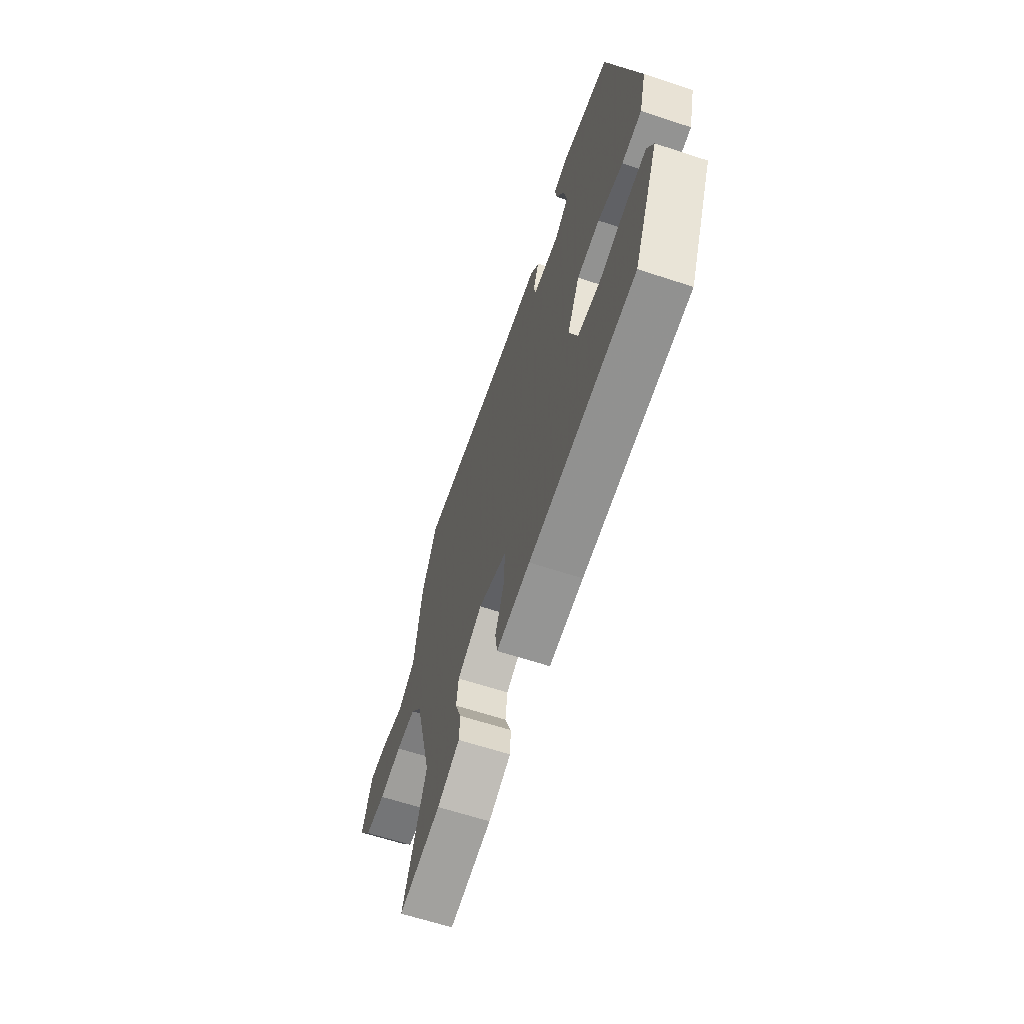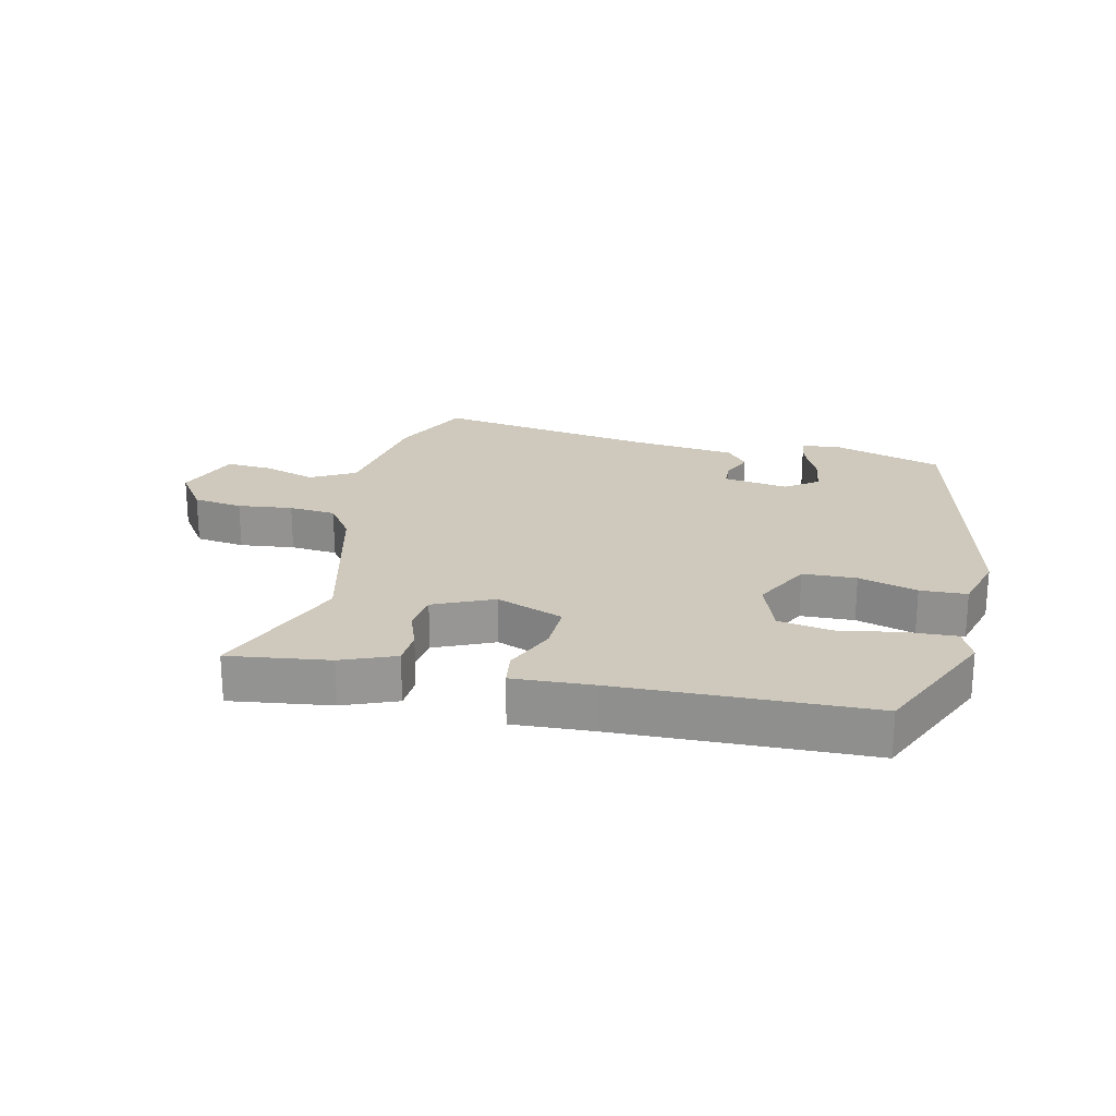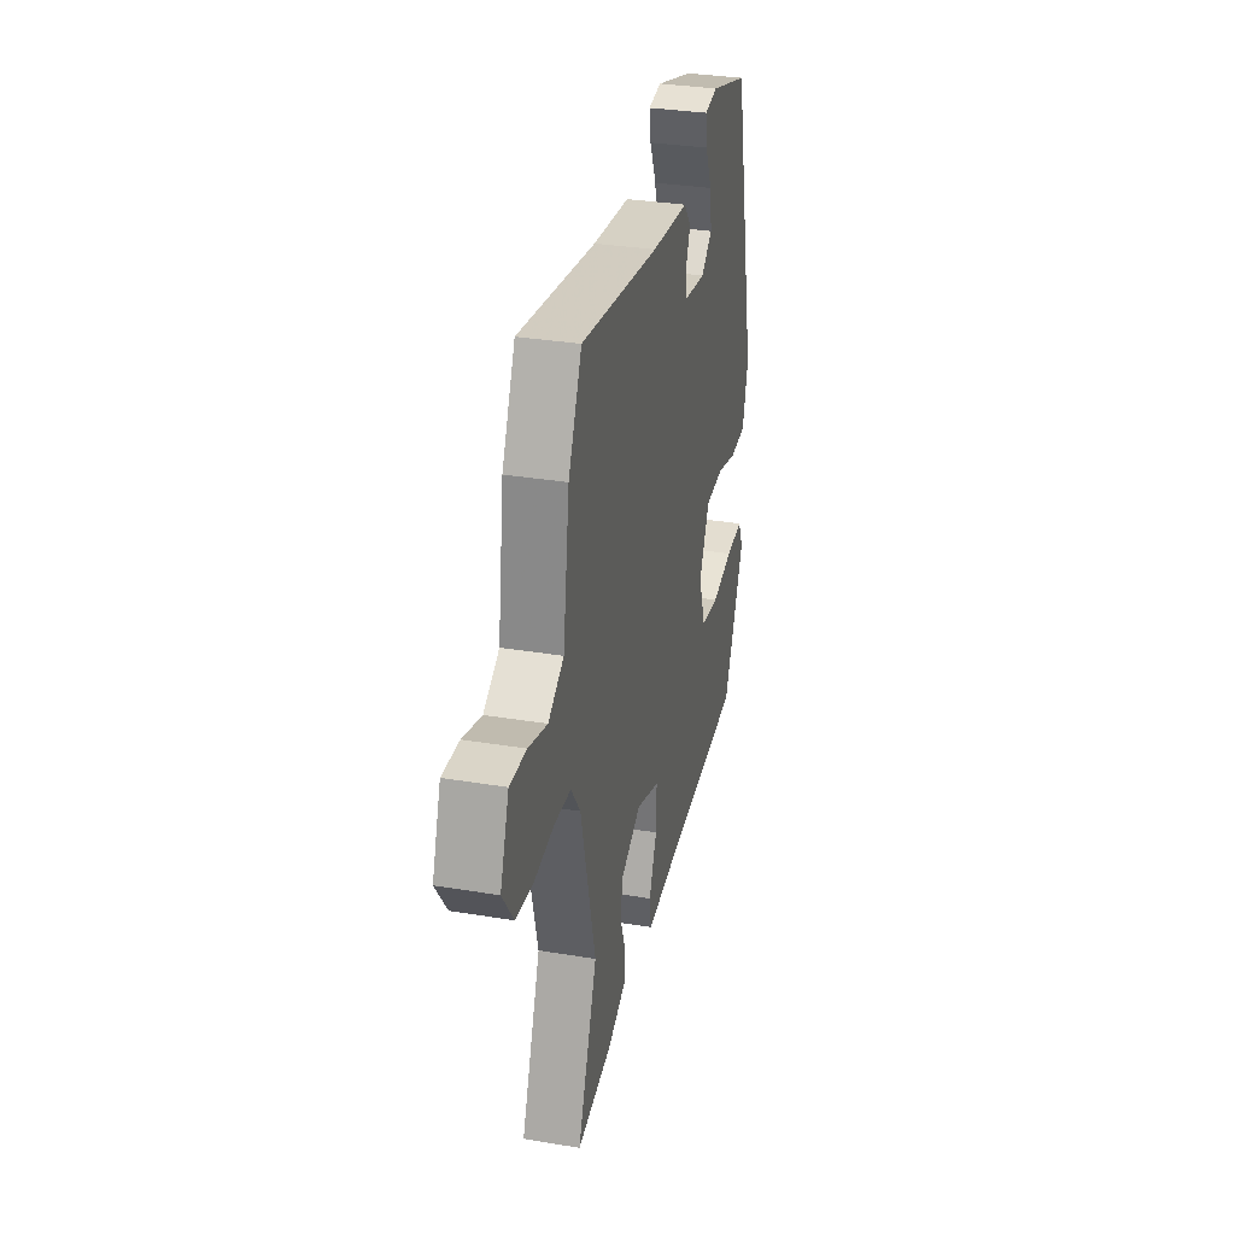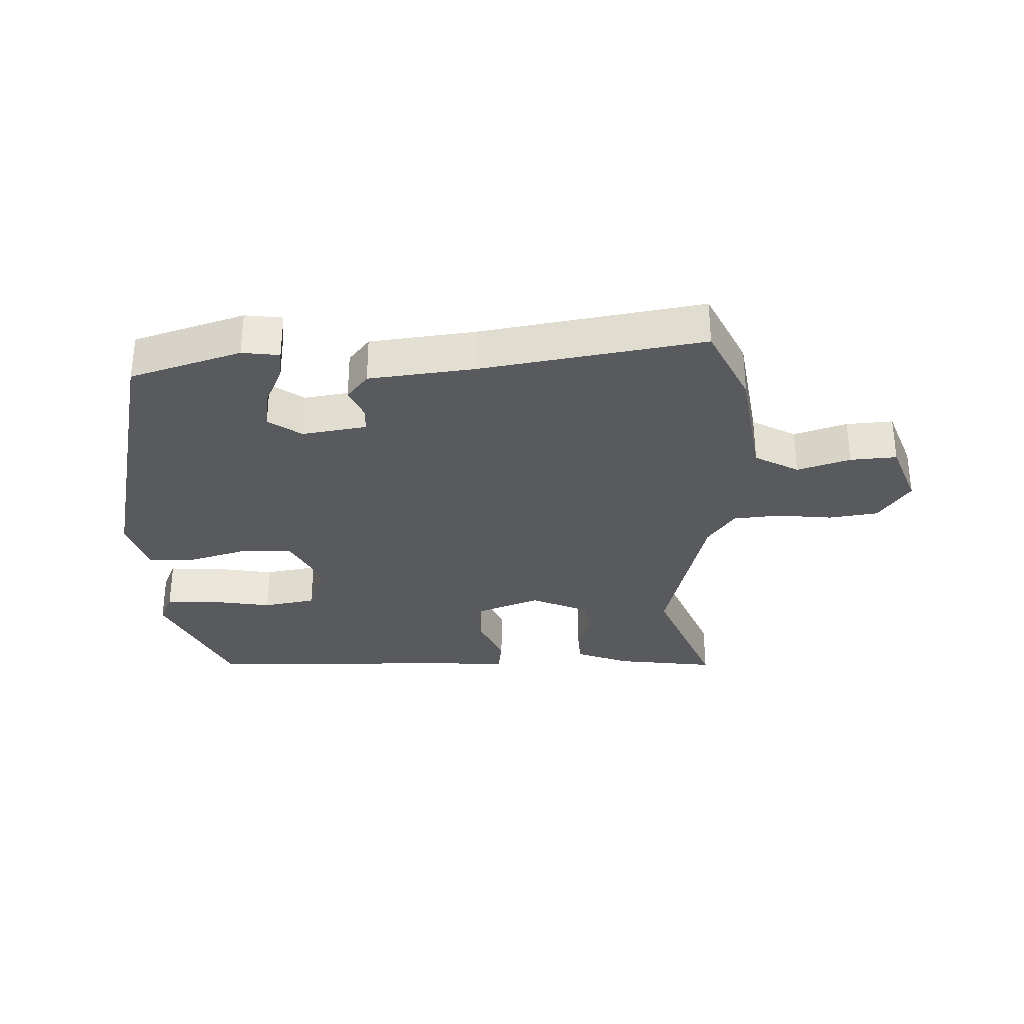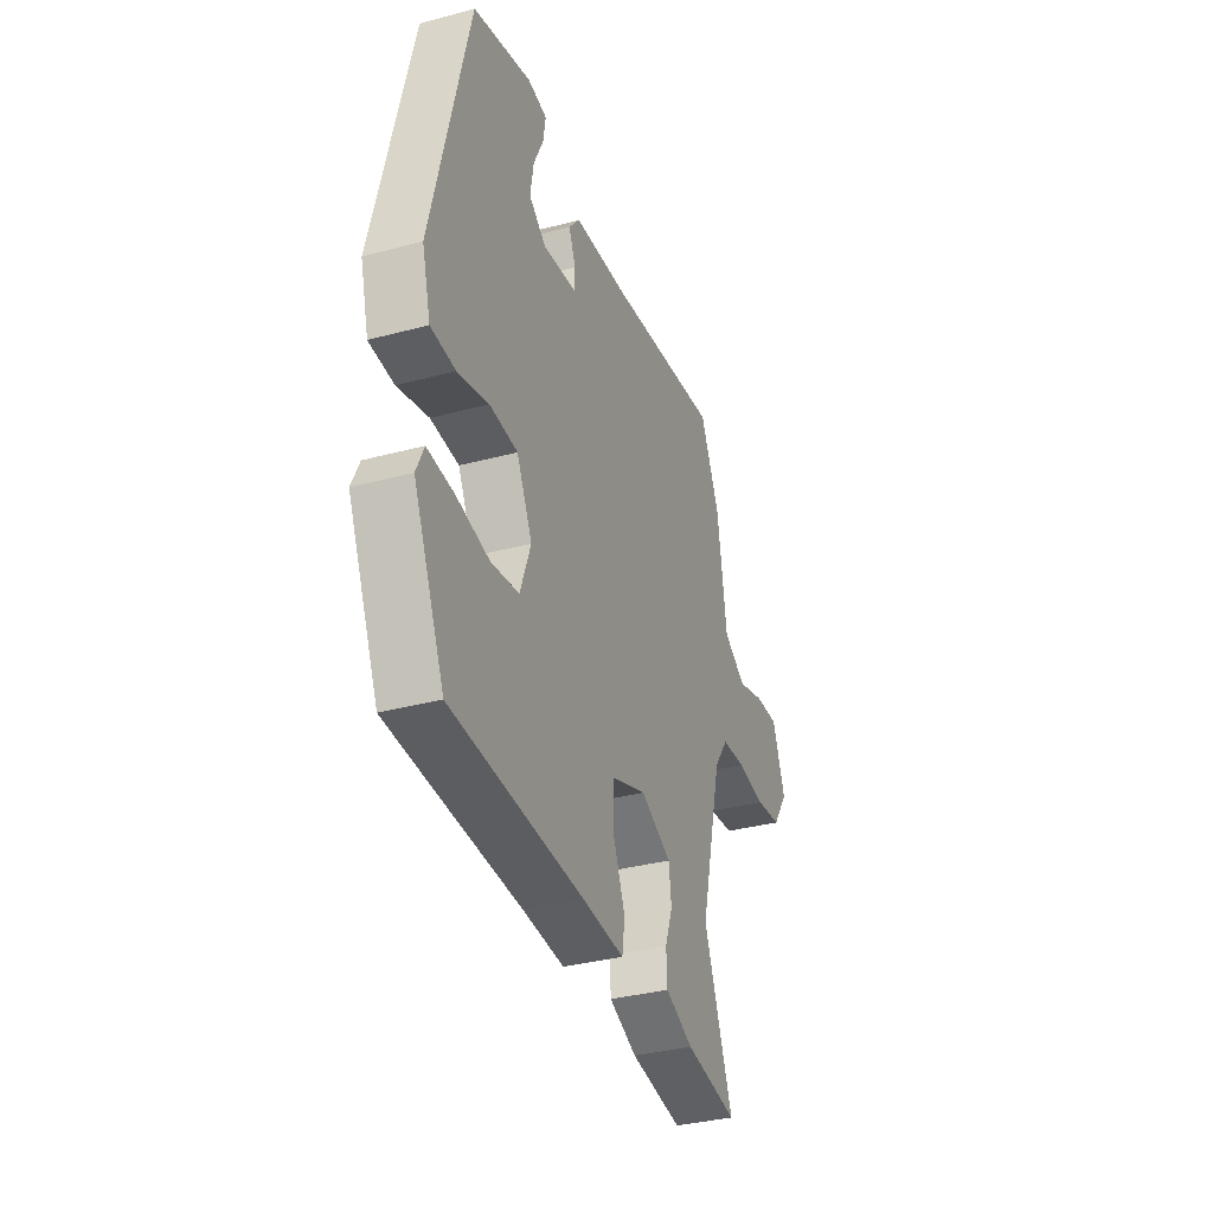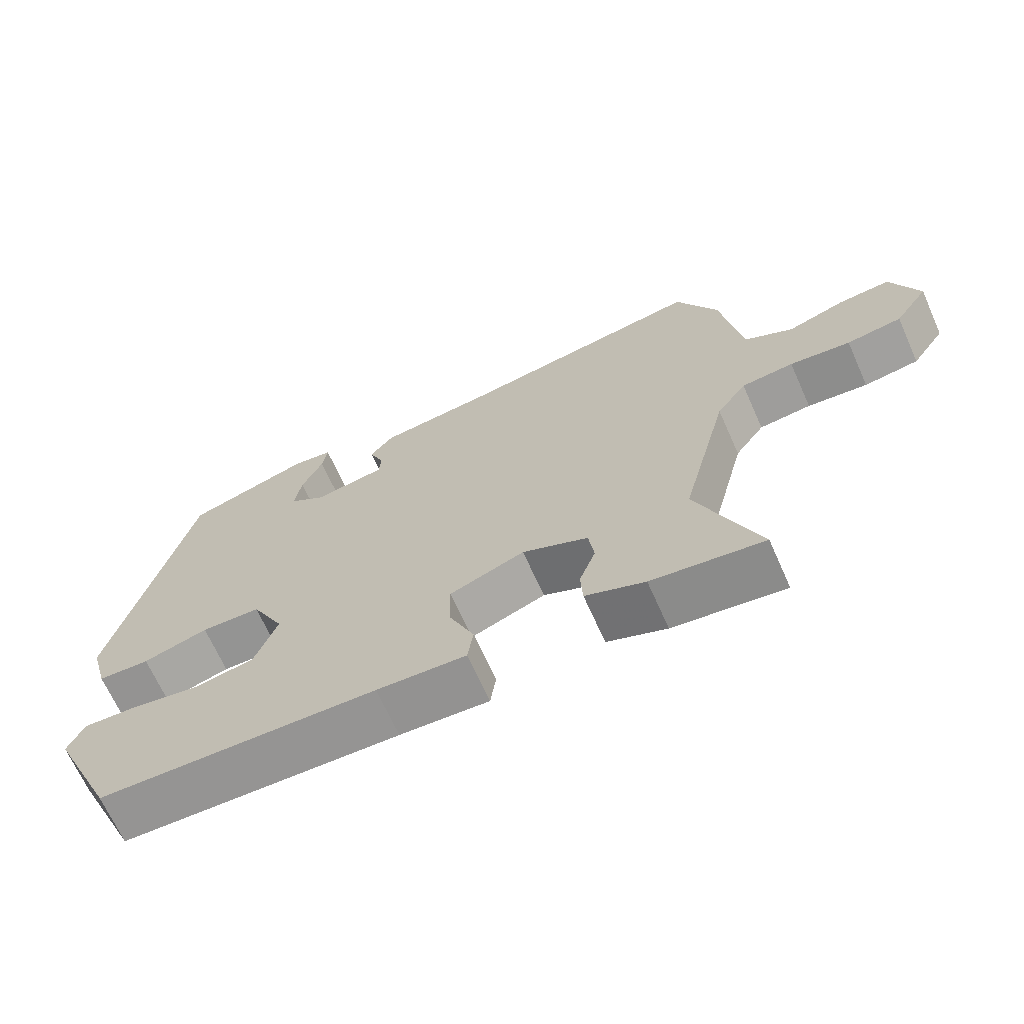
<metadata>
{"format":"obj","ext":"obj","renderer":"f3d","projection":"perspective","resolution":1024,"background":"white","views":[{"elev":-64.3,"azim":-108.3,"up":"+Z"},{"elev":22.5,"azim":-167.0,"up":"+Y"},{"elev":32.9,"azim":102.9,"up":"+Z"},{"elev":-31.2,"azim":2.2,"up":"+Y"},{"elev":-35.1,"azim":-70.5,"up":"+Z"},{"elev":-68.1,"azim":24.1,"up":"+Z"}]}
</metadata>
<code>
v -0.415 0.07 -0.498
v -0.509 0.07 -0.29
v -0.486 0.07 -0.239
v -0.407 0.07 -0.243
v -0.308 0.07 -0.26
v -0.224 0.07 -0.245
v -0.192 0.07 -0.156
v -0.239 0.07 -0.063
v -0.324 0.07 -0.06
v -0.417 0.07 -0.087
v -0.491 0.07 -0.084
v -0.517 0.07 0.01
v -0.408 0.07 0.475
v -0.231 0.07 0.53
v -0.172 0.07 0.522
v -0.179 0.07 0.474
v -0.209 0.07 0.408
v -0.219 0.07 0.345
v -0.167 0.07 0.308
v -0.064 0.07 0.324
v -0.062 0.07 0.364
v -0.083 0.07 0.414
v -0.049 0.07 0.456
v 0.119 0.07 0.475
v 0.471 0.07 0.532
v 0.531 0.07 0.404
v 0.56 0.07 0.21
v 0.63 0.07 0.171
v 0.714 0.07 0.198
v 0.788 0.07 0.203
v 0.827 0.07 0.098
v 0.778 0.07 0.027
v 0.699 0.07 0.016
v 0.612 0.07 0.026
v 0.537 0.07 0.019
v 0.494 0.07 -0.042
v 0.426 0.07 -0.312
v 0.514 0.07 -0.537
v 0.354 0.07 -0.515
v 0.269 0.07 -0.481
v 0.266 0.07 -0.425
v 0.289 0.07 -0.362
v 0.281 0.07 -0.302
v 0.187 0.07 -0.26
v 0.08 0.07 -0.301
v 0.082 0.07 -0.379
v 0.117 0.07 -0.462
v 0.109 0.07 -0.517
v -0.018 0.07 -0.51
v -0.415 0 -0.498
v -0.509 0 -0.29
v -0.486 0 -0.239
v -0.407 0 -0.243
v -0.308 0 -0.26
v -0.224 0 -0.245
v -0.192 0 -0.156
v -0.239 0 -0.063
v -0.324 0 -0.06
v -0.417 0 -0.087
v -0.491 0 -0.084
v -0.517 0 0.01
v -0.408 0 0.475
v -0.231 0 0.53
v -0.172 0 0.522
v -0.179 0 0.474
v -0.209 0 0.408
v -0.219 0 0.345
v -0.167 0 0.308
v -0.064 0 0.324
v -0.062 0 0.364
v -0.083 0 0.414
v -0.049 0 0.456
v 0.119 0 0.475
v 0.471 0 0.532
v 0.531 0 0.404
v 0.56 0 0.21
v 0.63 0 0.171
v 0.714 0 0.198
v 0.788 0 0.203
v 0.827 0 0.098
v 0.778 0 0.027
v 0.699 0 0.016
v 0.612 0 0.026
v 0.537 0 0.019
v 0.494 0 -0.042
v 0.426 0 -0.312
v 0.514 0 -0.537
v 0.354 0 -0.515
v 0.269 0 -0.481
v 0.266 0 -0.425
v 0.289 0 -0.362
v 0.281 0 -0.302
v 0.187 0 -0.26
v 0.08 0 -0.301
v 0.082 0 -0.379
v 0.117 0 -0.462
v 0.109 0 -0.517
v -0.018 0 -0.51
f 46 47 48 49
f 45 46 49 1
f 39 40 41 42
f 37 38 39 42
f 36 37 42 43
f 35 36 43 44
f 31 32 33 34
f 31 34 35
f 28 29 30 31
f 28 31 35
f 27 28 35 44
f 24 25 26 27
f 21 22 23 24
f 20 21 24 27
f 19 20 27 44
f 14 15 16 17
f 14 17 18
f 13 14 18
f 9 10 11 12
f 8 9 12 13
f 7 8 13 18
f 2 3 4 5
f 45 1 2 5
f 45 5 6
f 44 45 6 7
f 7 18 19 44
f 98 97 96 95
f 50 98 95 94
f 91 90 89 88
f 91 88 87 86
f 92 91 86 85
f 93 92 85 84
f 83 82 81 80
f 84 83 80
f 80 79 78 77
f 84 80 77
f 93 84 77 76
f 76 75 74 73
f 73 72 71 70
f 76 73 70 69
f 93 76 69 68
f 66 65 64 63
f 67 66 63
f 67 63 62
f 61 60 59 58
f 62 61 58 57
f 67 62 57 56
f 54 53 52 51
f 54 51 50 94
f 55 54 94
f 56 55 94 93
f 93 68 67 56
f 1 50 51 2
f 2 51 52 3
f 3 52 53 4
f 4 53 54 5
f 5 54 55 6
f 6 55 56 7
f 7 56 57 8
f 8 57 58 9
f 9 58 59 10
f 10 59 60 11
f 11 60 61 12
f 12 61 62 13
f 13 62 63 14
f 14 63 64 15
f 15 64 65 16
f 16 65 66 17
f 17 66 67 18
f 18 67 68 19
f 19 68 69 20
f 20 69 70 21
f 21 70 71 22
f 22 71 72 23
f 23 72 73 24
f 24 73 74 25
f 25 74 75 26
f 26 75 76 27
f 27 76 77 28
f 28 77 78 29
f 29 78 79 30
f 30 79 80 31
f 31 80 81 32
f 32 81 82 33
f 33 82 83 34
f 34 83 84 35
f 35 84 85 36
f 36 85 86 37
f 37 86 87 38
f 38 87 88 39
f 39 88 89 40
f 40 89 90 41
f 41 90 91 42
f 42 91 92 43
f 43 92 93 44
f 44 93 94 45
f 45 94 95 46
f 46 95 96 47
f 47 96 97 48
f 48 97 98 49
f 49 98 50 1

</code>
